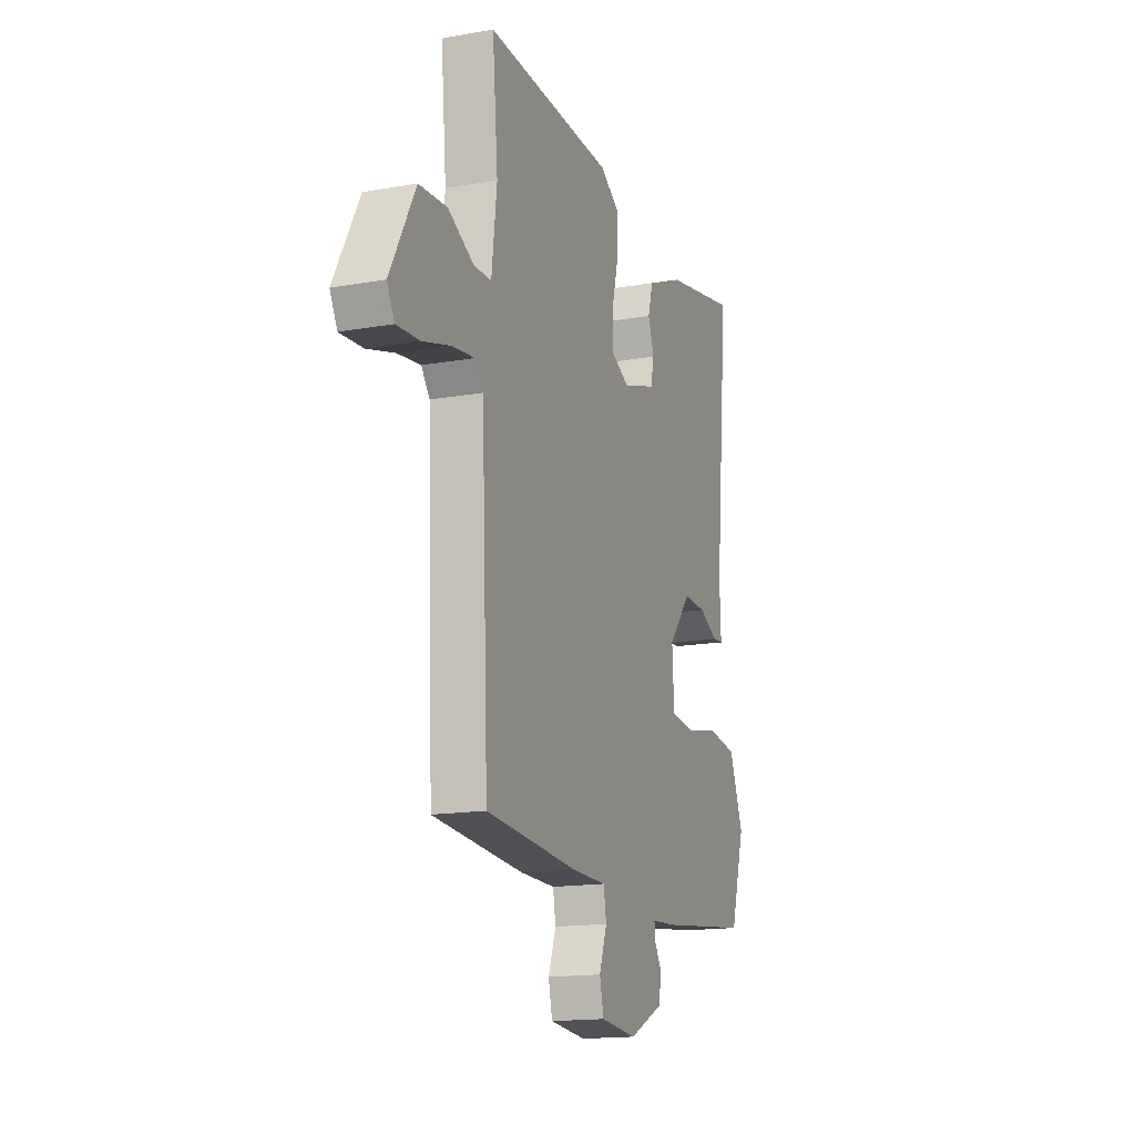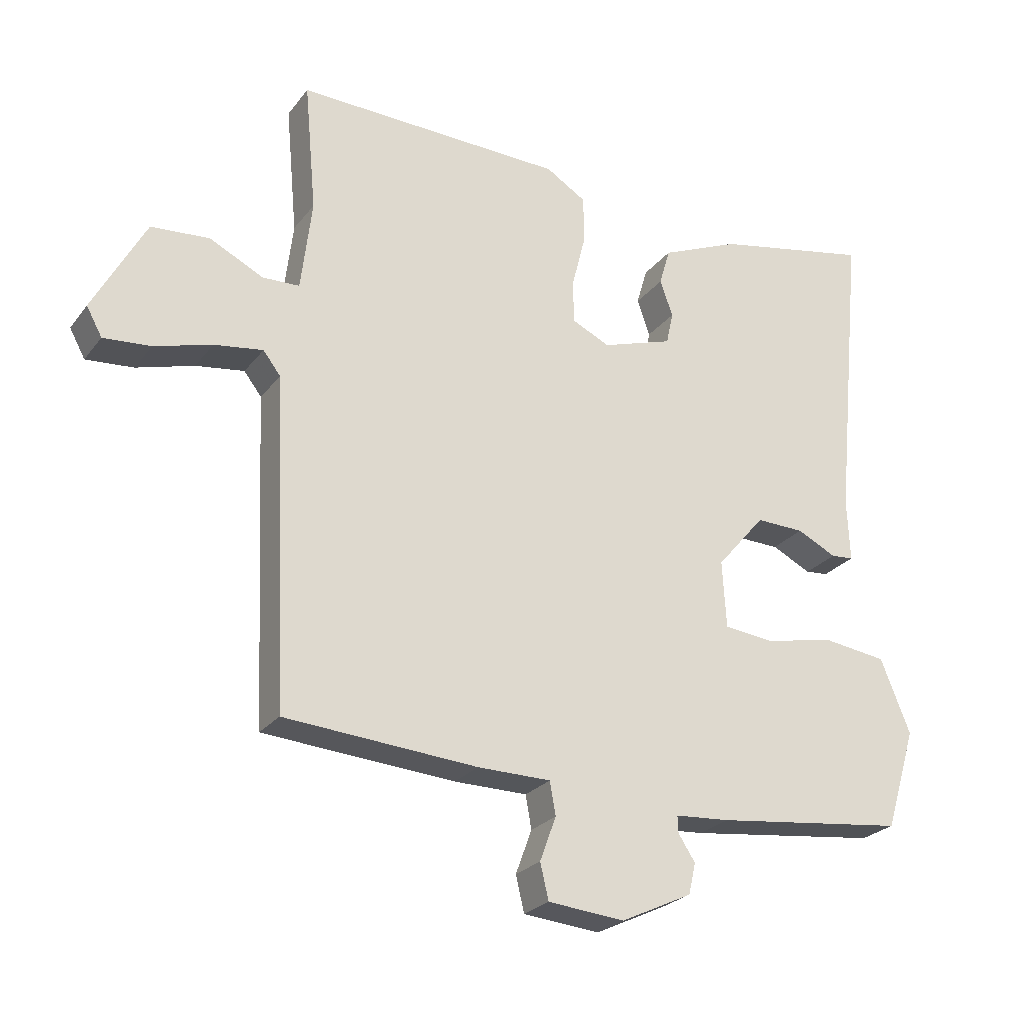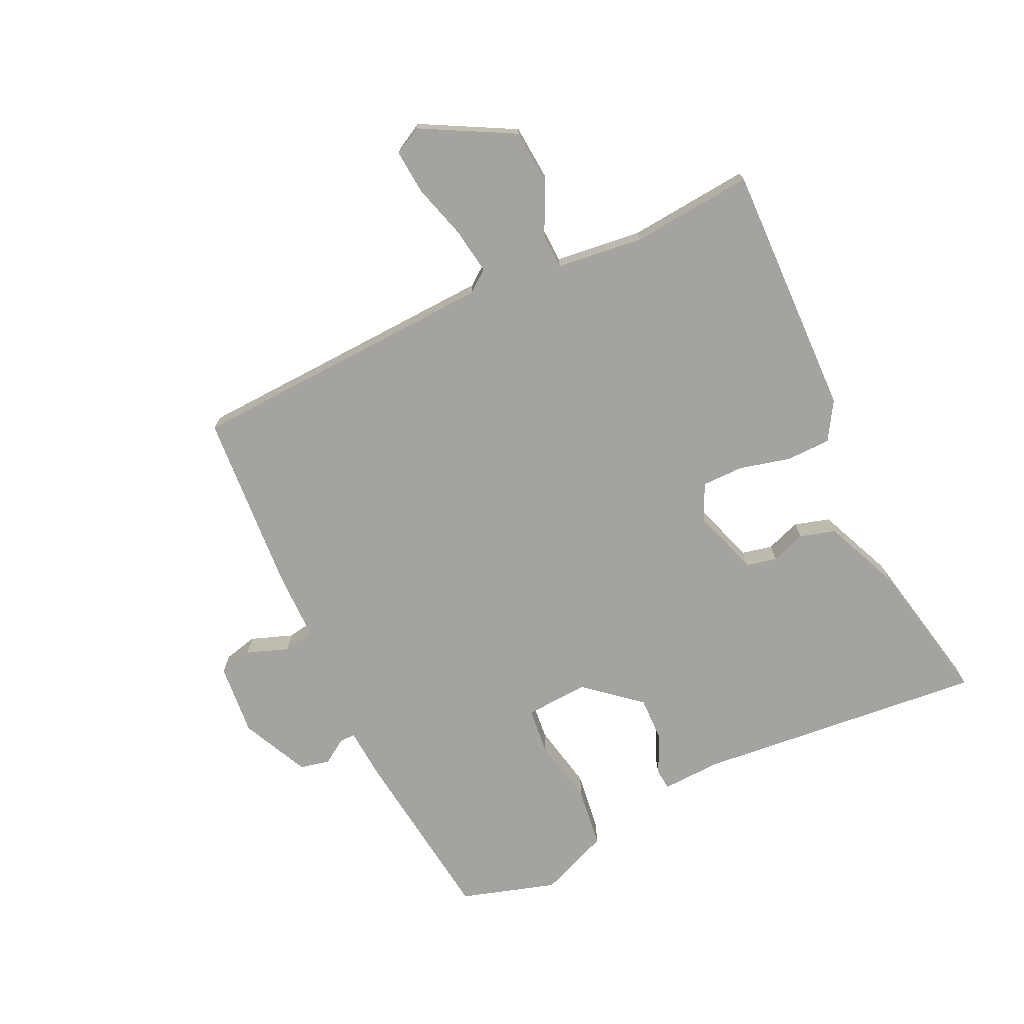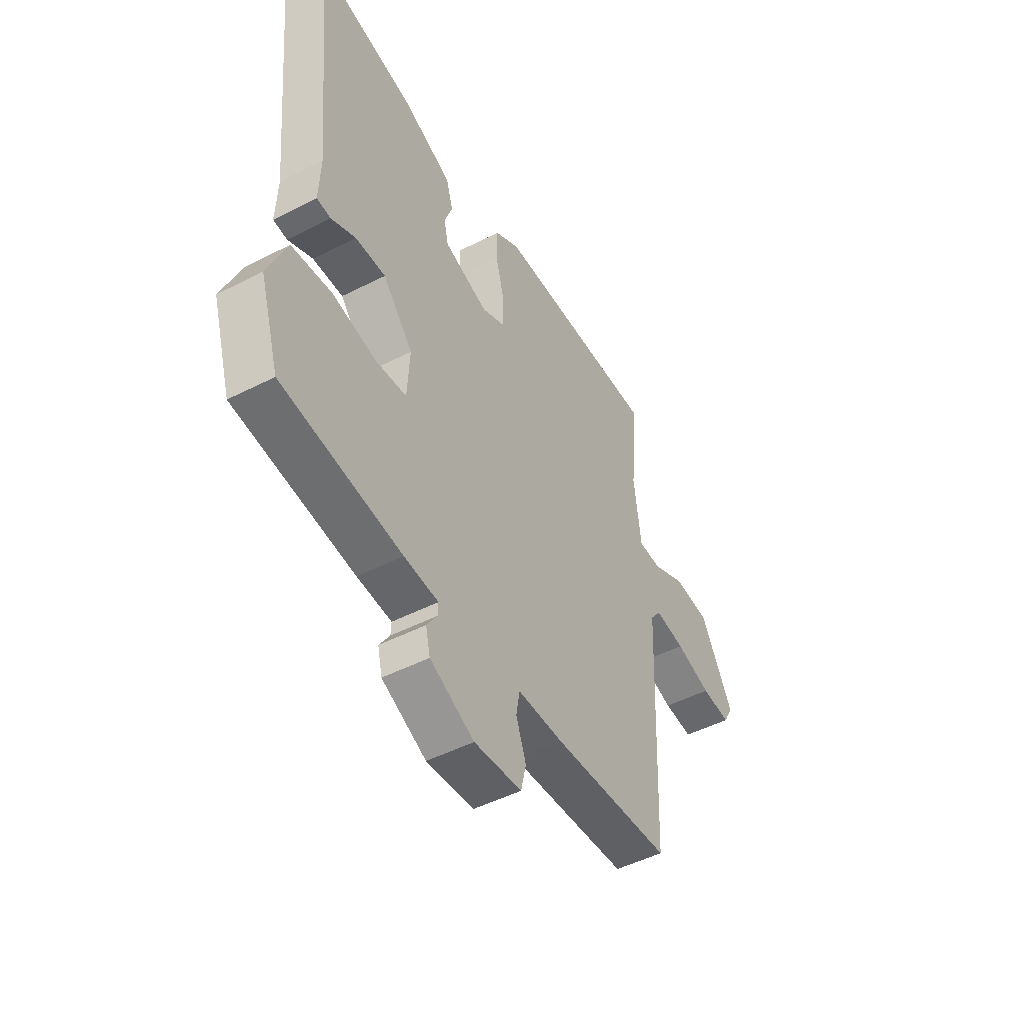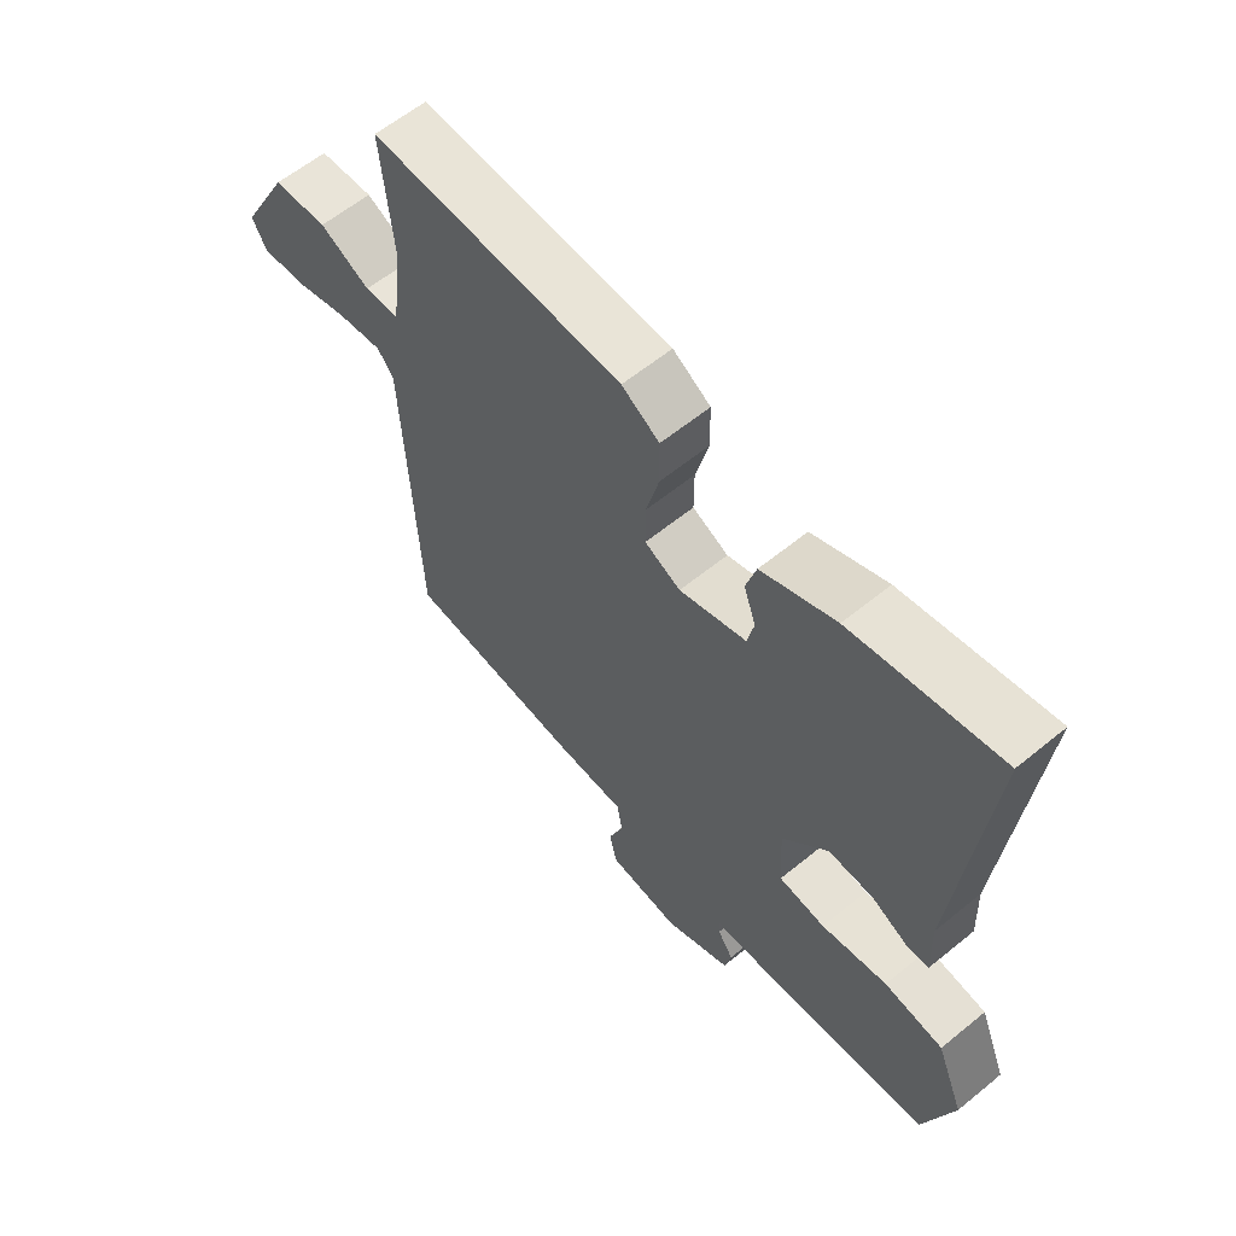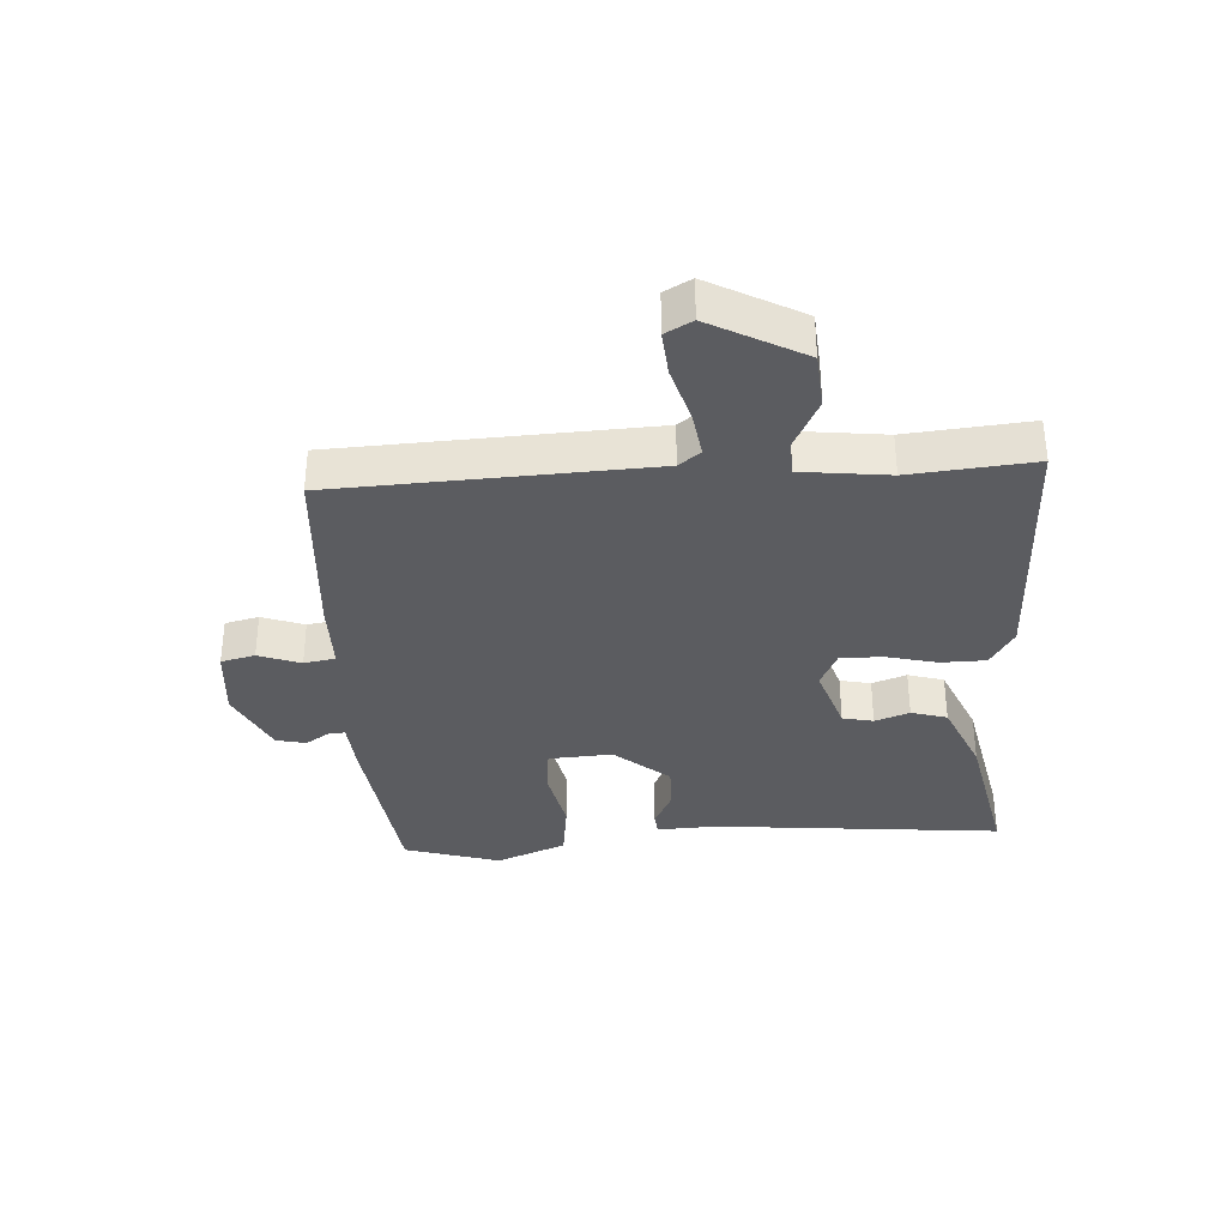
<metadata>
{"format":"obj","ext":"obj","renderer":"f3d","projection":"perspective","resolution":1024,"background":"white","views":[{"elev":-16.0,"azim":-69.9,"up":"+Z"},{"elev":-25.1,"azim":-28.4,"up":"+Z"},{"elev":-73.0,"azim":-64.6,"up":"+Y"},{"elev":-48.5,"azim":119.7,"up":"+Z"},{"elev":60.5,"azim":50.1,"up":"+Z"},{"elev":-34.7,"azim":-86.3,"up":"+Y"}]}
</metadata>
<code>
v 0.5 0.07 0.5
v 0.454 0.07 0.029
v 0.458 0.07 -0.068
v 0.423 0.07 -0.071
v 0.362 0.07 -0.041
v 0.287 0.07 -0.039
v 0.212 0.07 -0.127
v 0.218 0.07 -0.231
v 0.295 0.07 -0.239
v 0.404 0.07 -0.217
v 0.502 0.07 -0.23
v 0.548 0.07 -0.344
v 0.5 0.07 -0.5
v 0.204 0.07 -0.536
v 0.119 0.07 -0.542
v 0.12 0.07 -0.568
v 0.146 0.07 -0.608
v 0.135 0.07 -0.656
v 0.025 0.07 -0.708
v -0.093 0.07 -0.697
v -0.106 0.07 -0.642
v -0.081 0.07 -0.574
v -0.09 0.07 -0.523
v -0.203 0.07 -0.522
v -0.5 0.07 -0.5
v -0.522 0.07 0.006
v -0.549 0.07 0.041
v -0.624 0.07 0.03
v -0.713 0.07 0.004
v -0.786 0.07 -0.002
v -0.81 0.07 0.042
v -0.729 0.07 0.192
v -0.639 0.07 0.199
v -0.556 0.07 0.158
v -0.499 0.07 0.16
v -0.482 0.07 0.301
v -0.5 0.07 0.5
v -0.084 0.07 0.489
v -0.022 0.07 0.451
v -0.021 0.07 0.378
v -0.042 0.07 0.295
v -0.042 0.07 0.227
v 0.017 0.07 0.199
v 0.127 0.07 0.235
v 0.138 0.07 0.285
v 0.118 0.07 0.341
v 0.135 0.07 0.399
v 0.257 0.07 0.451
v 0.5 0 0.5
v 0.454 0 0.029
v 0.458 0 -0.068
v 0.423 0 -0.071
v 0.362 0 -0.041
v 0.287 0 -0.039
v 0.212 0 -0.127
v 0.218 0 -0.231
v 0.295 0 -0.239
v 0.404 0 -0.217
v 0.502 0 -0.23
v 0.548 0 -0.344
v 0.5 0 -0.5
v 0.204 0 -0.536
v 0.119 0 -0.542
v 0.12 0 -0.568
v 0.146 0 -0.608
v 0.135 0 -0.656
v 0.025 0 -0.708
v -0.093 0 -0.697
v -0.106 0 -0.642
v -0.081 0 -0.574
v -0.09 0 -0.523
v -0.203 0 -0.522
v -0.5 0 -0.5
v -0.522 0 0.006
v -0.549 0 0.041
v -0.624 0 0.03
v -0.713 0 0.004
v -0.786 0 -0.002
v -0.81 0 0.042
v -0.729 0 0.192
v -0.639 0 0.199
v -0.556 0 0.158
v -0.499 0 0.16
v -0.482 0 0.301
v -0.5 0 0.5
v -0.084 0 0.489
v -0.022 0 0.451
v -0.021 0 0.378
v -0.042 0 0.295
v -0.042 0 0.227
v 0.017 0 0.199
v 0.127 0 0.235
v 0.138 0 0.285
v 0.118 0 0.341
v 0.135 0 0.399
v 0.257 0 0.451
f 48 1 2
f 47 48 2
f 46 47 2
f 45 46 2
f 3 4 5
f 2 3 5
f 45 2 5
f 44 45 5
f 43 44 5 6
f 42 43 6 7
f 39 40 41
f 38 39 41
f 37 38 41
f 36 37 41
f 35 36 41 42
f 32 33 34
f 31 32 34
f 30 31 34
f 29 30 34
f 28 29 34
f 27 28 34 35
f 42 7 8
f 35 42 8
f 27 35 8
f 26 27 8
f 25 26 8
f 24 25 8
f 23 24 8
f 20 21 22
f 19 20 22
f 18 19 22
f 17 18 22
f 16 17 22
f 15 16 22 23
f 14 15 23
f 13 14 23
f 12 13 23
f 11 12 23
f 10 11 23
f 9 10 23
f 8 9 23
f 50 49 96
f 50 96 95
f 50 95 94
f 50 94 93
f 53 52 51
f 53 51 50
f 53 50 93
f 53 93 92
f 54 53 92 91
f 55 54 91 90
f 89 88 87
f 89 87 86
f 89 86 85
f 89 85 84
f 90 89 84 83
f 82 81 80
f 82 80 79
f 82 79 78
f 82 78 77
f 82 77 76
f 83 82 76 75
f 56 55 90
f 56 90 83
f 56 83 75
f 56 75 74
f 56 74 73
f 56 73 72
f 56 72 71
f 70 69 68
f 70 68 67
f 70 67 66
f 70 66 65
f 70 65 64
f 71 70 64 63
f 71 63 62
f 71 62 61
f 71 61 60
f 71 60 59
f 71 59 58
f 71 58 57
f 71 57 56
f 1 49 50 2
f 2 50 51 3
f 3 51 52 4
f 4 52 53 5
f 5 53 54 6
f 6 54 55 7
f 7 55 56 8
f 8 56 57 9
f 9 57 58 10
f 10 58 59 11
f 11 59 60 12
f 12 60 61 13
f 13 61 62 14
f 14 62 63 15
f 15 63 64 16
f 16 64 65 17
f 17 65 66 18
f 18 66 67 19
f 19 67 68 20
f 20 68 69 21
f 21 69 70 22
f 22 70 71 23
f 23 71 72 24
f 24 72 73 25
f 25 73 74 26
f 26 74 75 27
f 27 75 76 28
f 28 76 77 29
f 29 77 78 30
f 30 78 79 31
f 31 79 80 32
f 32 80 81 33
f 33 81 82 34
f 34 82 83 35
f 35 83 84 36
f 36 84 85 37
f 37 85 86 38
f 38 86 87 39
f 39 87 88 40
f 40 88 89 41
f 41 89 90 42
f 42 90 91 43
f 43 91 92 44
f 44 92 93 45
f 45 93 94 46
f 46 94 95 47
f 47 95 96 48
f 48 96 49 1

</code>
